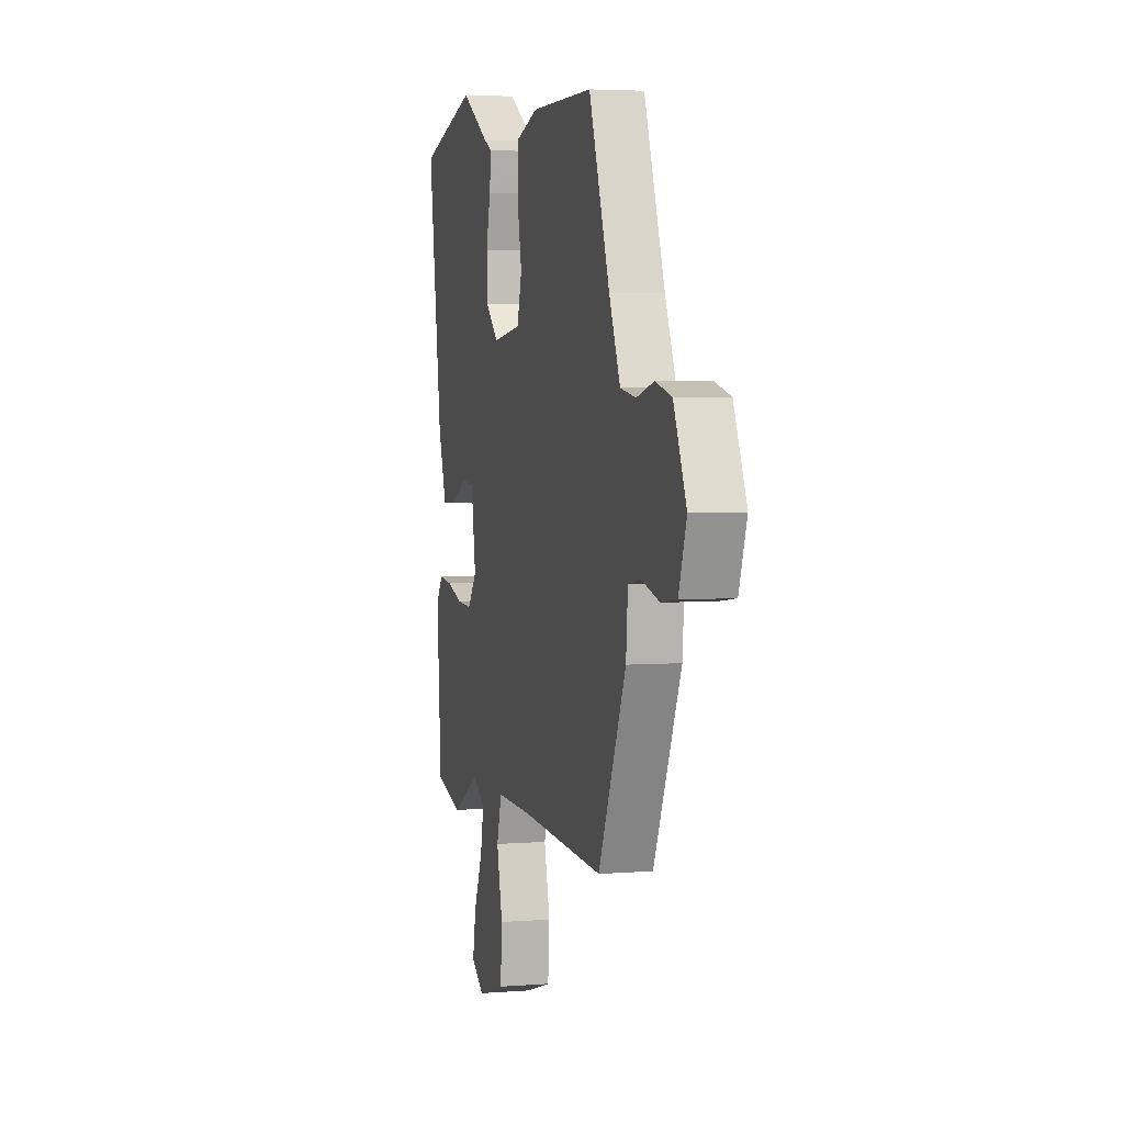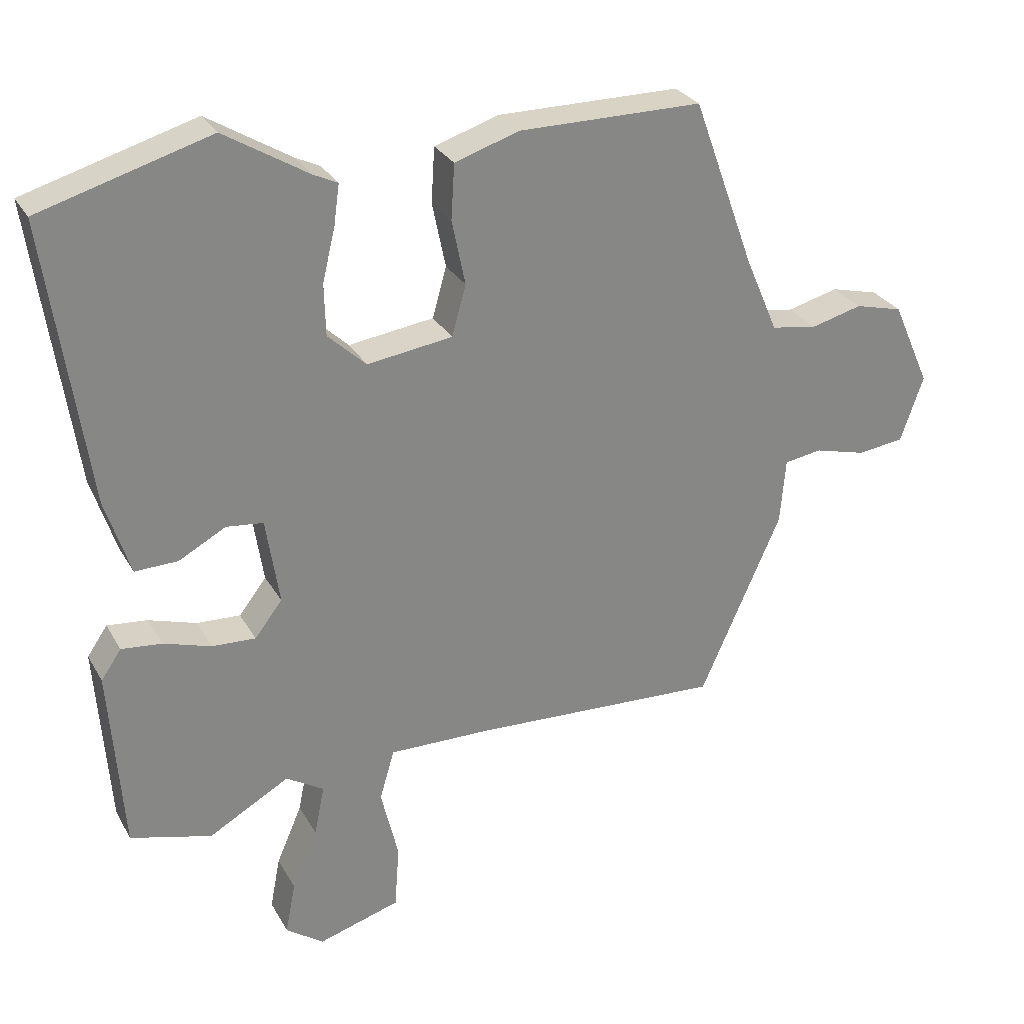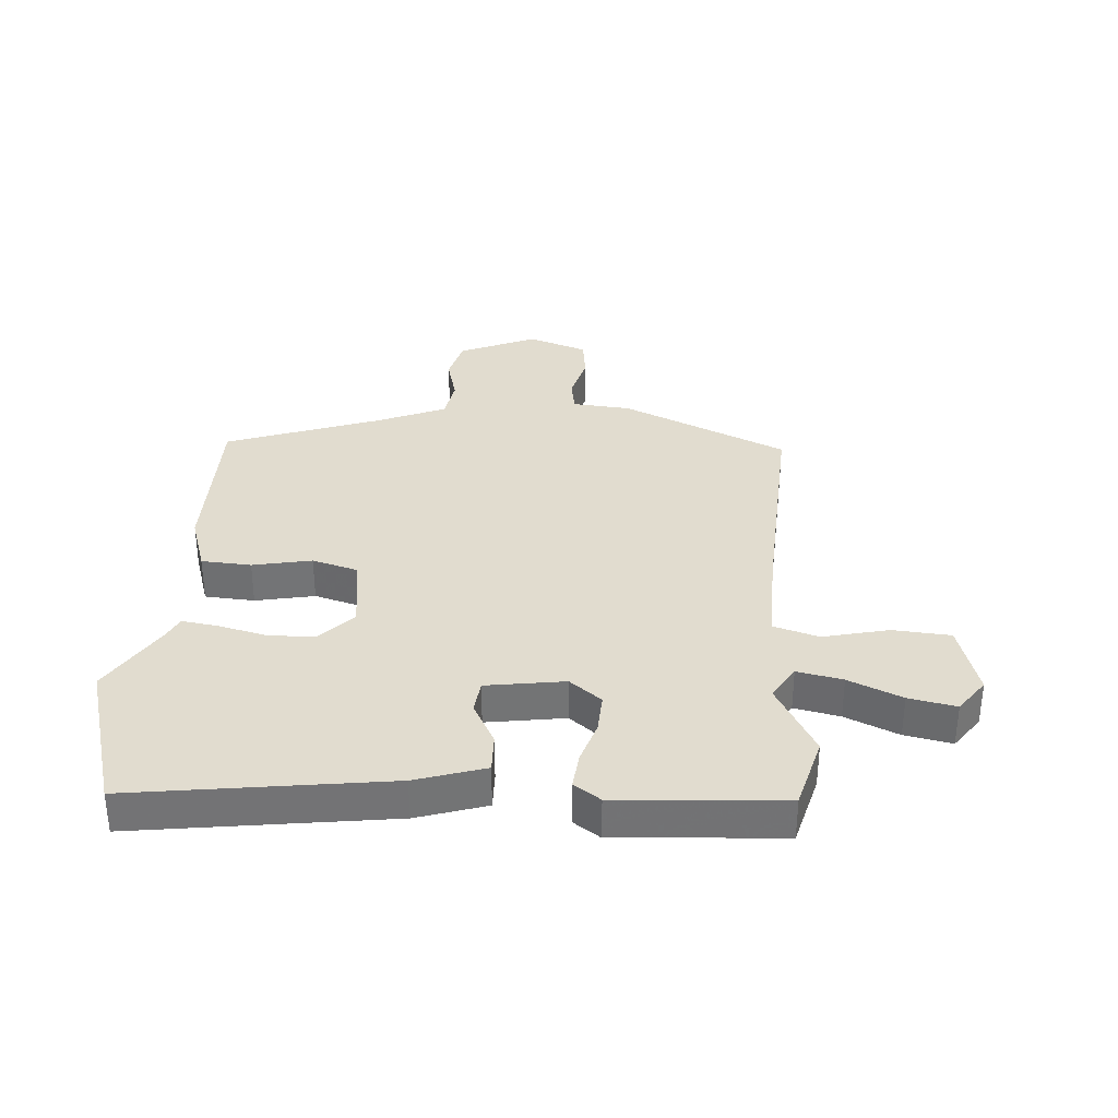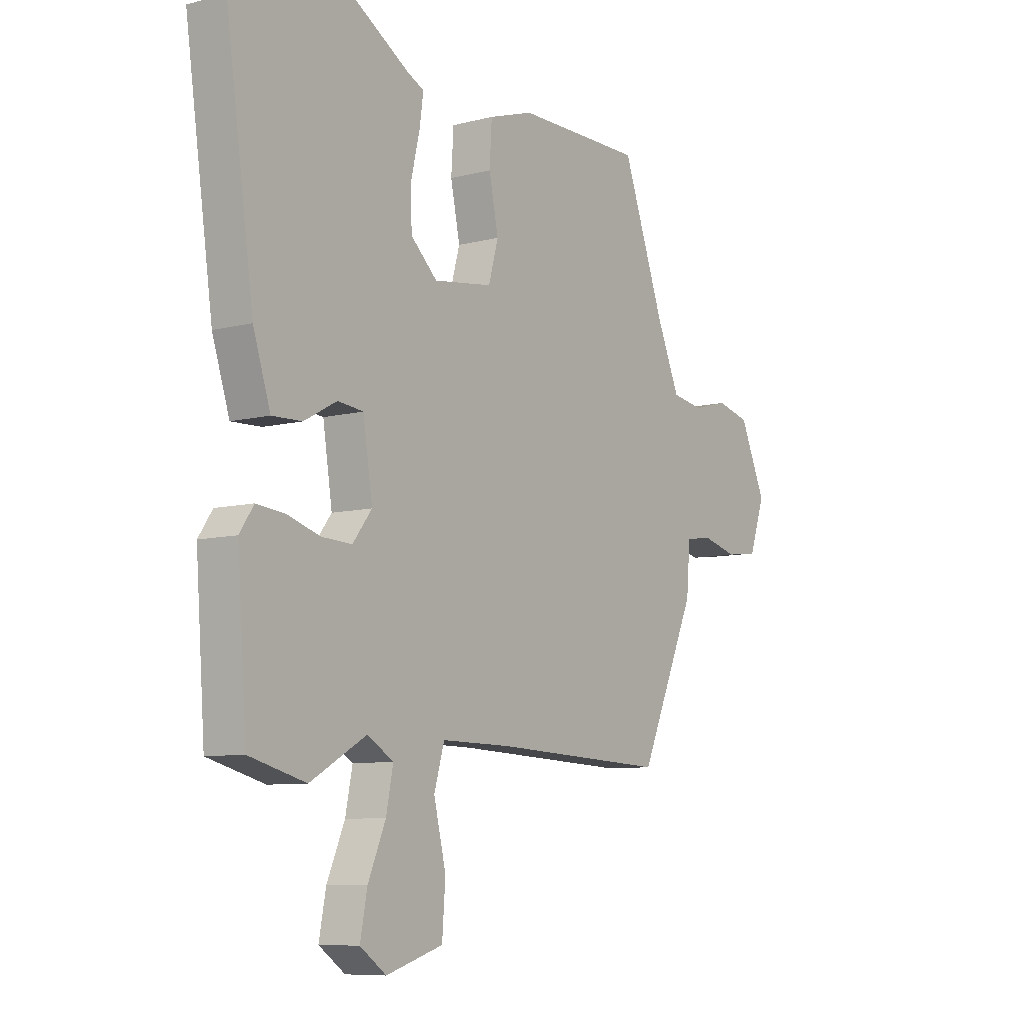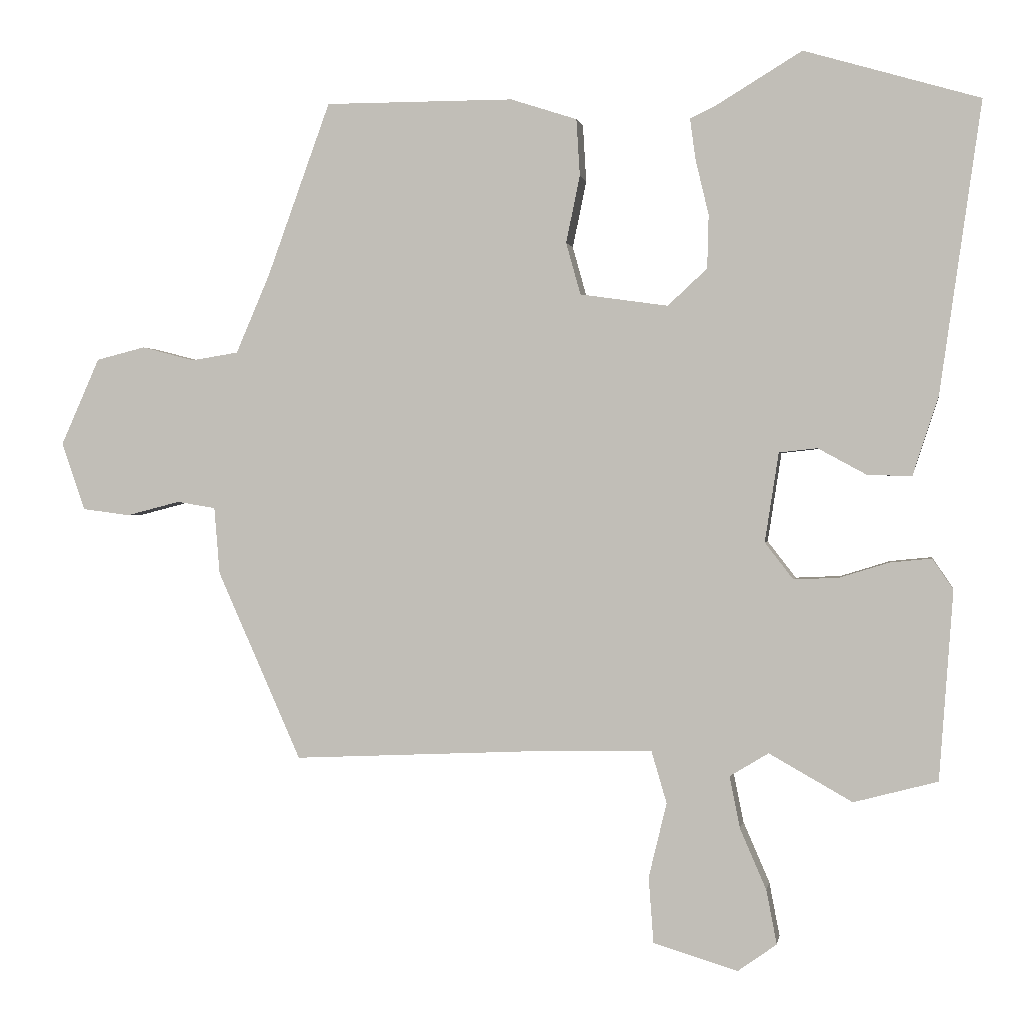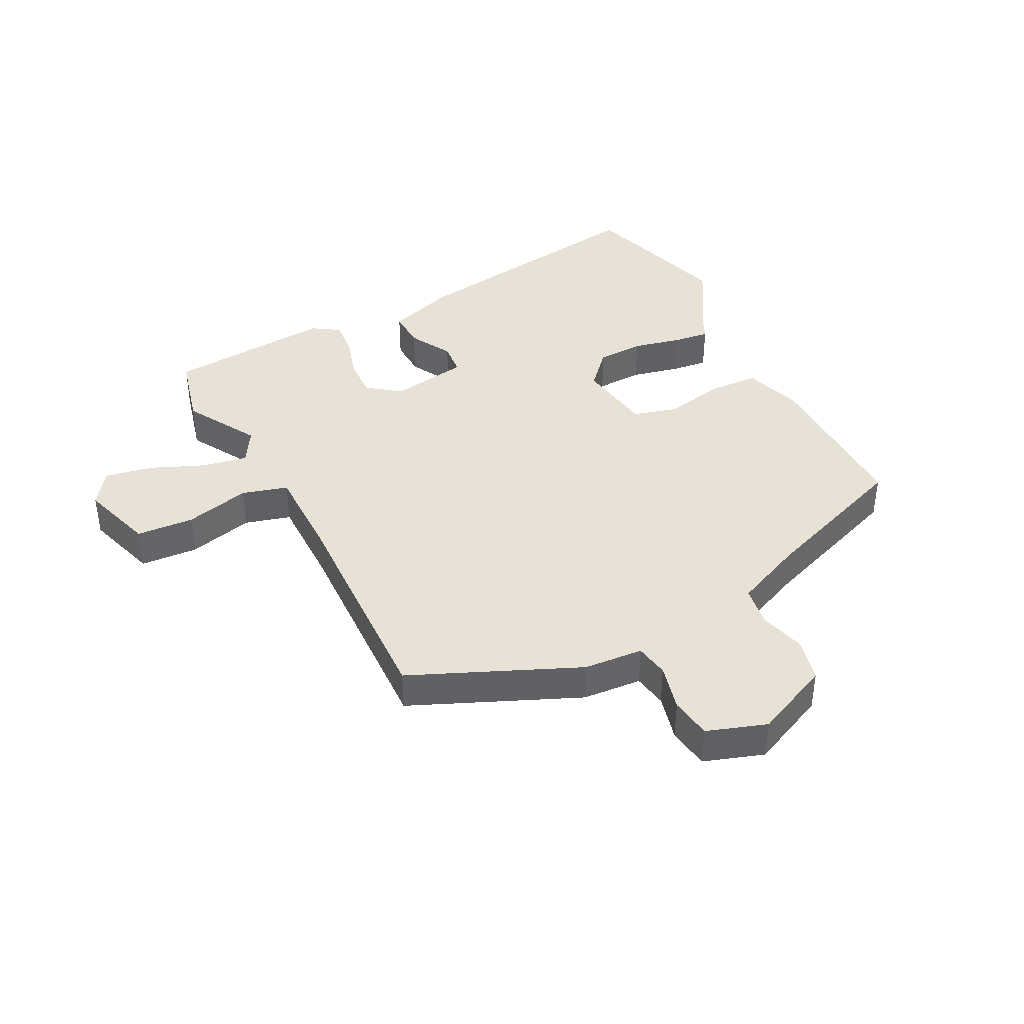
<metadata>
{"format":"obj","ext":"obj","renderer":"f3d","projection":"perspective","resolution":1024,"background":"white","views":[{"elev":4.1,"azim":-104.6,"up":"+Z"},{"elev":28.3,"azim":155.9,"up":"+Z"},{"elev":34.3,"azim":94.3,"up":"+Y"},{"elev":-8.3,"azim":125.4,"up":"+Z"},{"elev":0.7,"azim":9.4,"up":"+Z"},{"elev":40.5,"azim":-117.6,"up":"+Y"}]}
</metadata>
<code>
v -0.408 0.07 -0.476
v -0.529 0.07 -0.203
v -0.537 0.07 -0.106
v -0.593 0.07 -0.097
v -0.67 0.07 -0.117
v -0.739 0.07 -0.108
v -0.773 0.07 -0.01
v -0.717 0.07 0.116
v -0.646 0.07 0.134
v -0.57 0.07 0.114
v -0.502 0.07 0.125
v -0.453 0.07 0.239
v -0.362 0.07 0.49
v -0.089 0.07 0.49
v 0.007 0.07 0.459
v 0.012 0.07 0.377
v -0.008 0.07 0.28
v 0.013 0.07 0.205
v 0.14 0.07 0.187
v 0.197 0.07 0.24
v 0.199 0.07 0.317
v 0.18 0.07 0.397
v 0.172 0.07 0.456
v 0.208 0.07 0.473
v 0.333 0.07 0.549
v 0.586 0.07 0.475
v 0.526 0.07 0.055
v 0.489 0.07 -0.059
v 0.425 0.07 -0.057
v 0.355 0.07 -0.019
v 0.3 0.07 -0.025
v 0.28 0.07 -0.154
v 0.321 0.07 -0.207
v 0.386 0.07 -0.204
v 0.457 0.07 -0.182
v 0.517 0.07 -0.176
v 0.547 0.07 -0.22
v 0.527 0.07 -0.493
v 0.406 0.07 -0.525
v 0.286 0.07 -0.457
v 0.23 0.07 -0.491
v 0.245 0.07 -0.566
v 0.283 0.07 -0.654
v 0.298 0.07 -0.732
v 0.242 0.07 -0.772
v 0.12 0.07 -0.735
v 0.113 0.07 -0.64
v 0.139 0.07 -0.532
v 0.117 0.07 -0.457
v -0.034 0.07 -0.459
v -0.408 0 -0.476
v -0.529 0 -0.203
v -0.537 0 -0.106
v -0.593 0 -0.097
v -0.67 0 -0.117
v -0.739 0 -0.108
v -0.773 0 -0.01
v -0.717 0 0.116
v -0.646 0 0.134
v -0.57 0 0.114
v -0.502 0 0.125
v -0.453 0 0.239
v -0.362 0 0.49
v -0.089 0 0.49
v 0.007 0 0.459
v 0.012 0 0.377
v -0.008 0 0.28
v 0.013 0 0.205
v 0.14 0 0.187
v 0.197 0 0.24
v 0.199 0 0.317
v 0.18 0 0.397
v 0.172 0 0.456
v 0.208 0 0.473
v 0.333 0 0.549
v 0.586 0 0.475
v 0.526 0 0.055
v 0.489 0 -0.059
v 0.425 0 -0.057
v 0.355 0 -0.019
v 0.3 0 -0.025
v 0.28 0 -0.154
v 0.321 0 -0.207
v 0.386 0 -0.204
v 0.457 0 -0.182
v 0.517 0 -0.176
v 0.547 0 -0.22
v 0.527 0 -0.493
v 0.406 0 -0.525
v 0.286 0 -0.457
v 0.23 0 -0.491
v 0.245 0 -0.566
v 0.283 0 -0.654
v 0.298 0 -0.732
v 0.242 0 -0.772
v 0.12 0 -0.735
v 0.113 0 -0.64
v 0.139 0 -0.532
v 0.117 0 -0.457
v -0.034 0 -0.459
f 46 47 48
f 45 46 48
f 44 45 48
f 43 44 48
f 42 43 48
f 41 42 48 49
f 40 41 49
f 38 39 40
f 37 38 40
f 36 37 40
f 35 36 40
f 34 35 40
f 33 34 40 49
f 32 33 49 50
f 28 29 30
f 27 28 30
f 26 27 30
f 25 26 30
f 24 25 30
f 24 30 31
f 23 24 31
f 22 23 31
f 21 22 31
f 20 21 31 32
f 15 16 17
f 14 15 17
f 13 14 17
f 12 13 17
f 11 12 17 18
f 10 11 18 19
f 8 9 10
f 7 8 10
f 6 7 10
f 5 6 10
f 4 5 10
f 3 4 10 19
f 1 2 3 19
f 20 32 50
f 19 20 50
f 1 19 50
f 98 97 96
f 98 96 95
f 98 95 94
f 98 94 93
f 98 93 92
f 99 98 92 91
f 99 91 90
f 90 89 88
f 90 88 87
f 90 87 86
f 90 86 85
f 90 85 84
f 99 90 84 83
f 100 99 83 82
f 80 79 78
f 80 78 77
f 80 77 76
f 80 76 75
f 80 75 74
f 81 80 74
f 81 74 73
f 81 73 72
f 81 72 71
f 82 81 71 70
f 67 66 65
f 67 65 64
f 67 64 63
f 67 63 62
f 68 67 62 61
f 69 68 61 60
f 60 59 58
f 60 58 57
f 60 57 56
f 60 56 55
f 60 55 54
f 69 60 54 53
f 69 53 52 51
f 100 82 70
f 100 70 69
f 100 69 51
f 1 51 52 2
f 2 52 53 3
f 3 53 54 4
f 4 54 55 5
f 5 55 56 6
f 6 56 57 7
f 7 57 58 8
f 8 58 59 9
f 9 59 60 10
f 10 60 61 11
f 11 61 62 12
f 12 62 63 13
f 13 63 64 14
f 14 64 65 15
f 15 65 66 16
f 16 66 67 17
f 17 67 68 18
f 18 68 69 19
f 19 69 70 20
f 20 70 71 21
f 21 71 72 22
f 22 72 73 23
f 23 73 74 24
f 24 74 75 25
f 25 75 76 26
f 26 76 77 27
f 27 77 78 28
f 28 78 79 29
f 29 79 80 30
f 30 80 81 31
f 31 81 82 32
f 32 82 83 33
f 33 83 84 34
f 34 84 85 35
f 35 85 86 36
f 36 86 87 37
f 37 87 88 38
f 38 88 89 39
f 39 89 90 40
f 40 90 91 41
f 41 91 92 42
f 42 92 93 43
f 43 93 94 44
f 44 94 95 45
f 45 95 96 46
f 46 96 97 47
f 47 97 98 48
f 48 98 99 49
f 49 99 100 50
f 50 100 51 1

</code>
